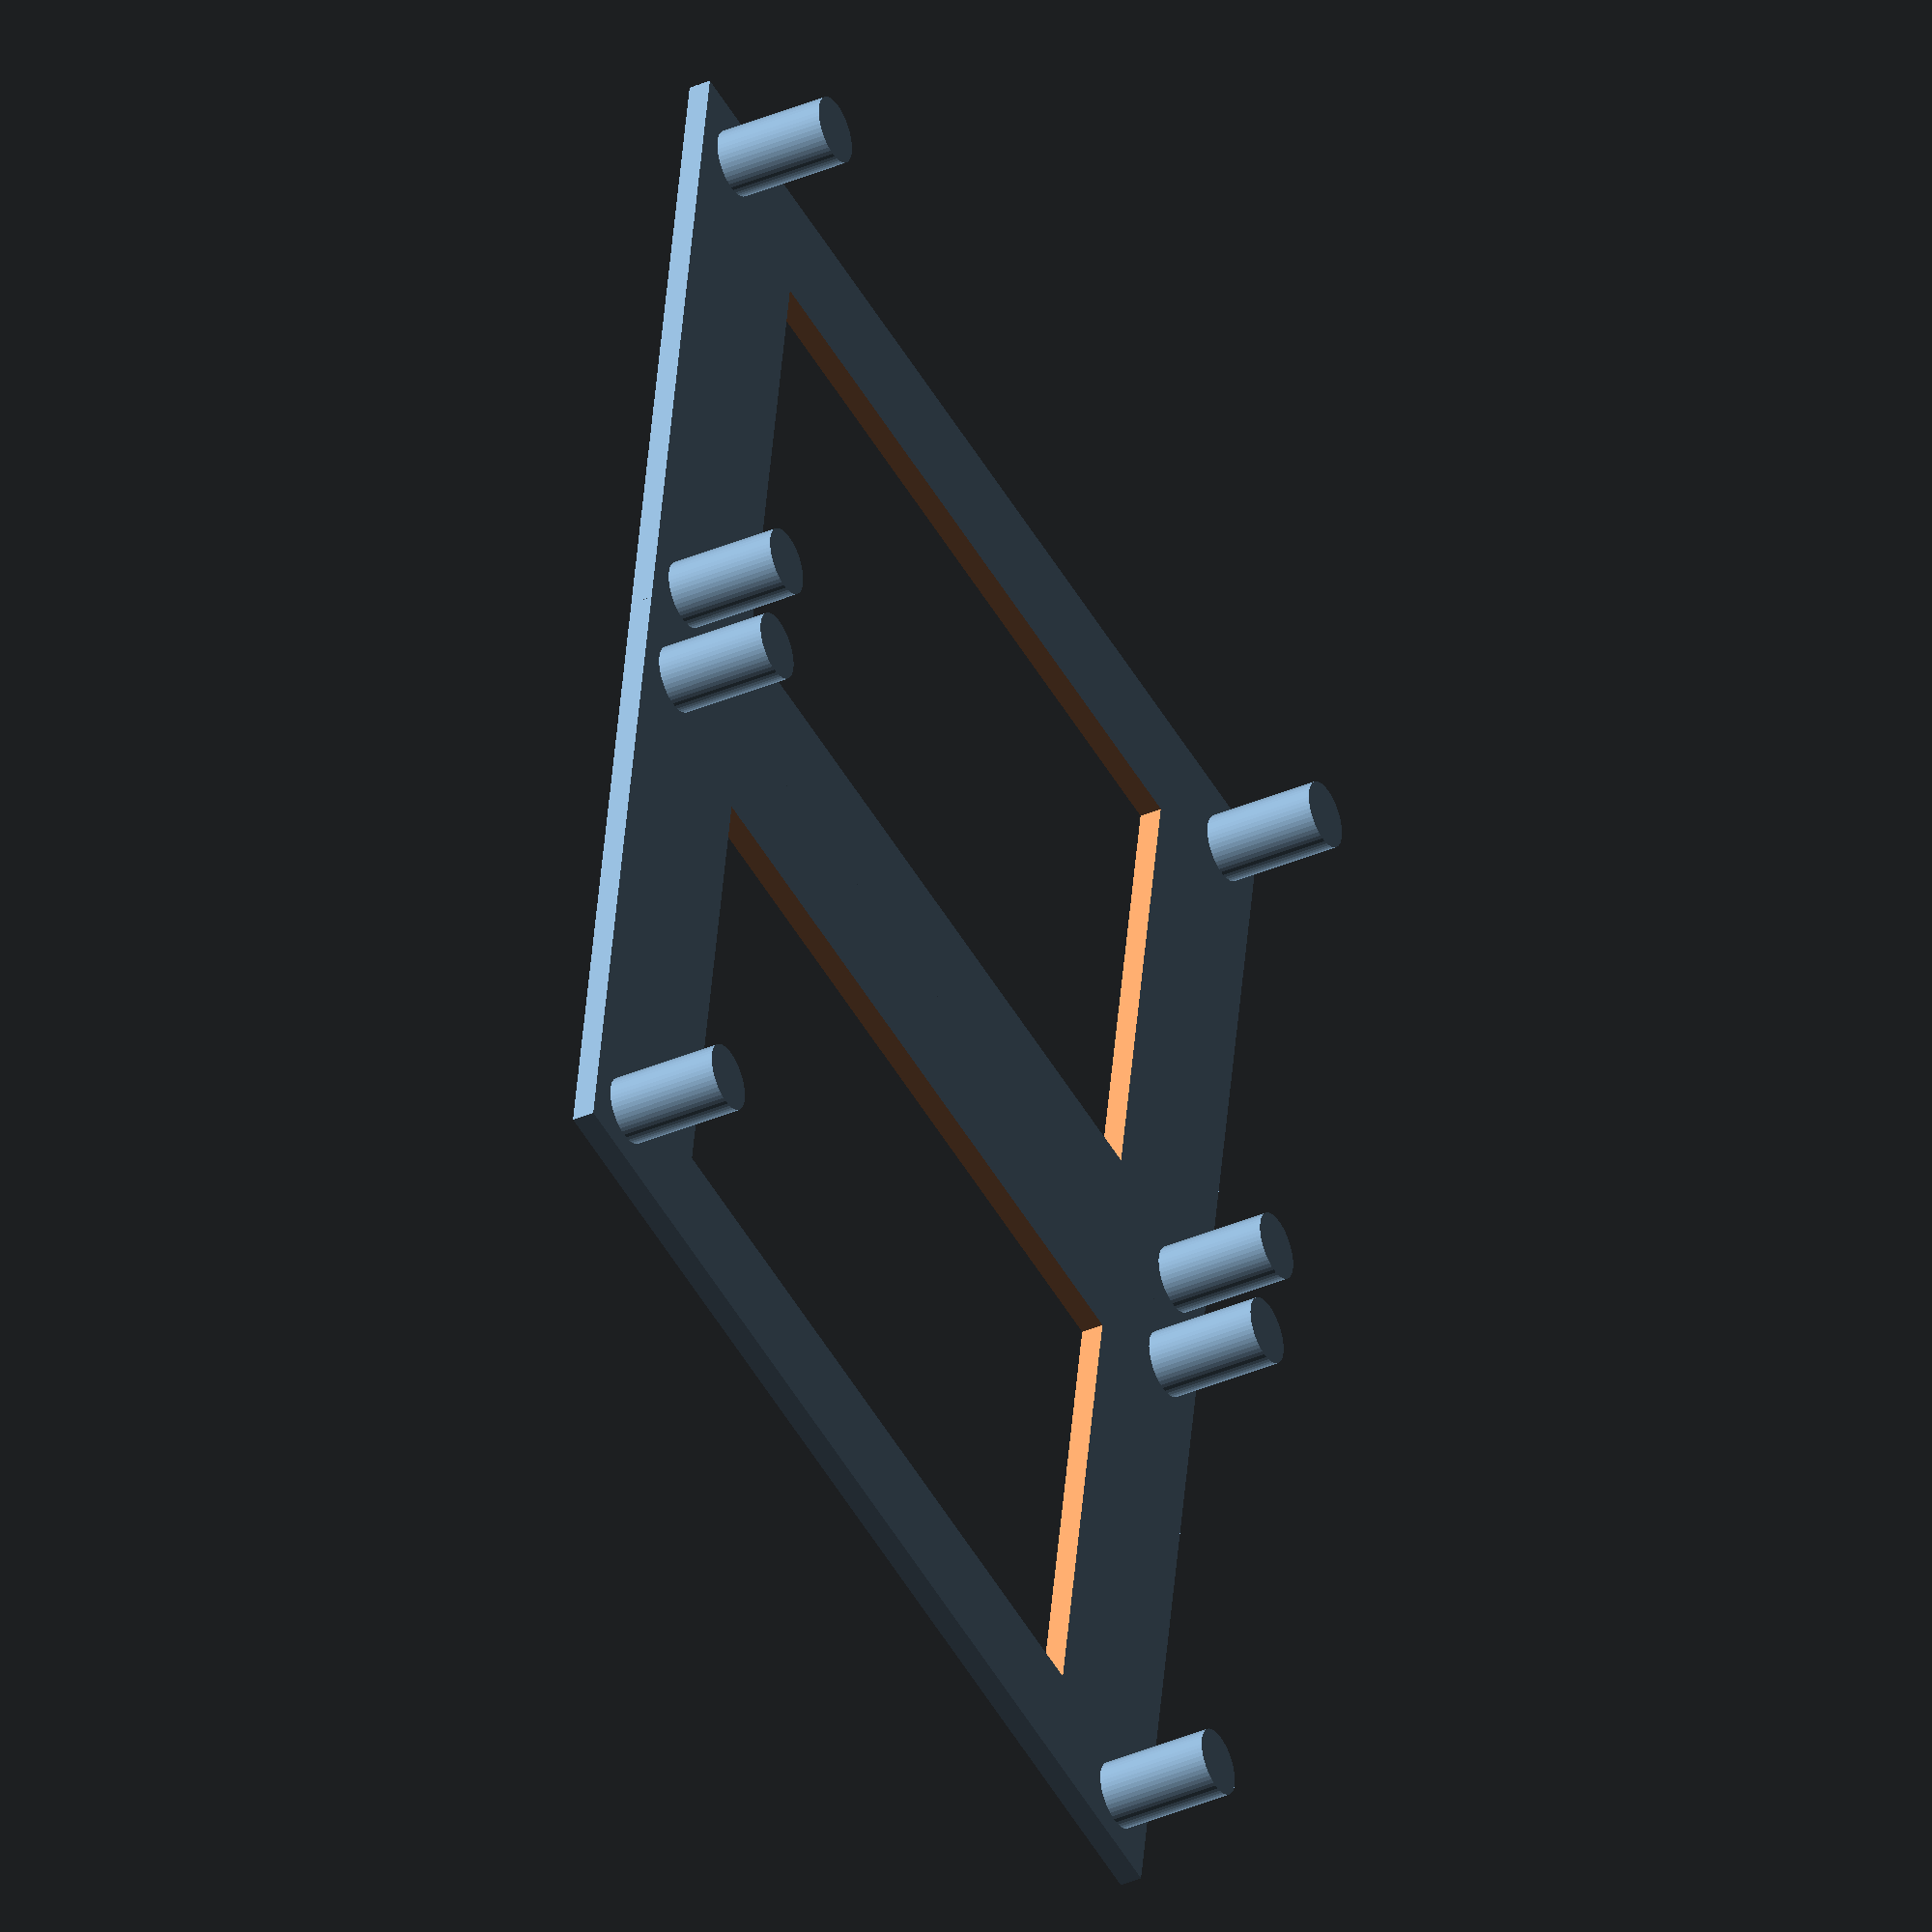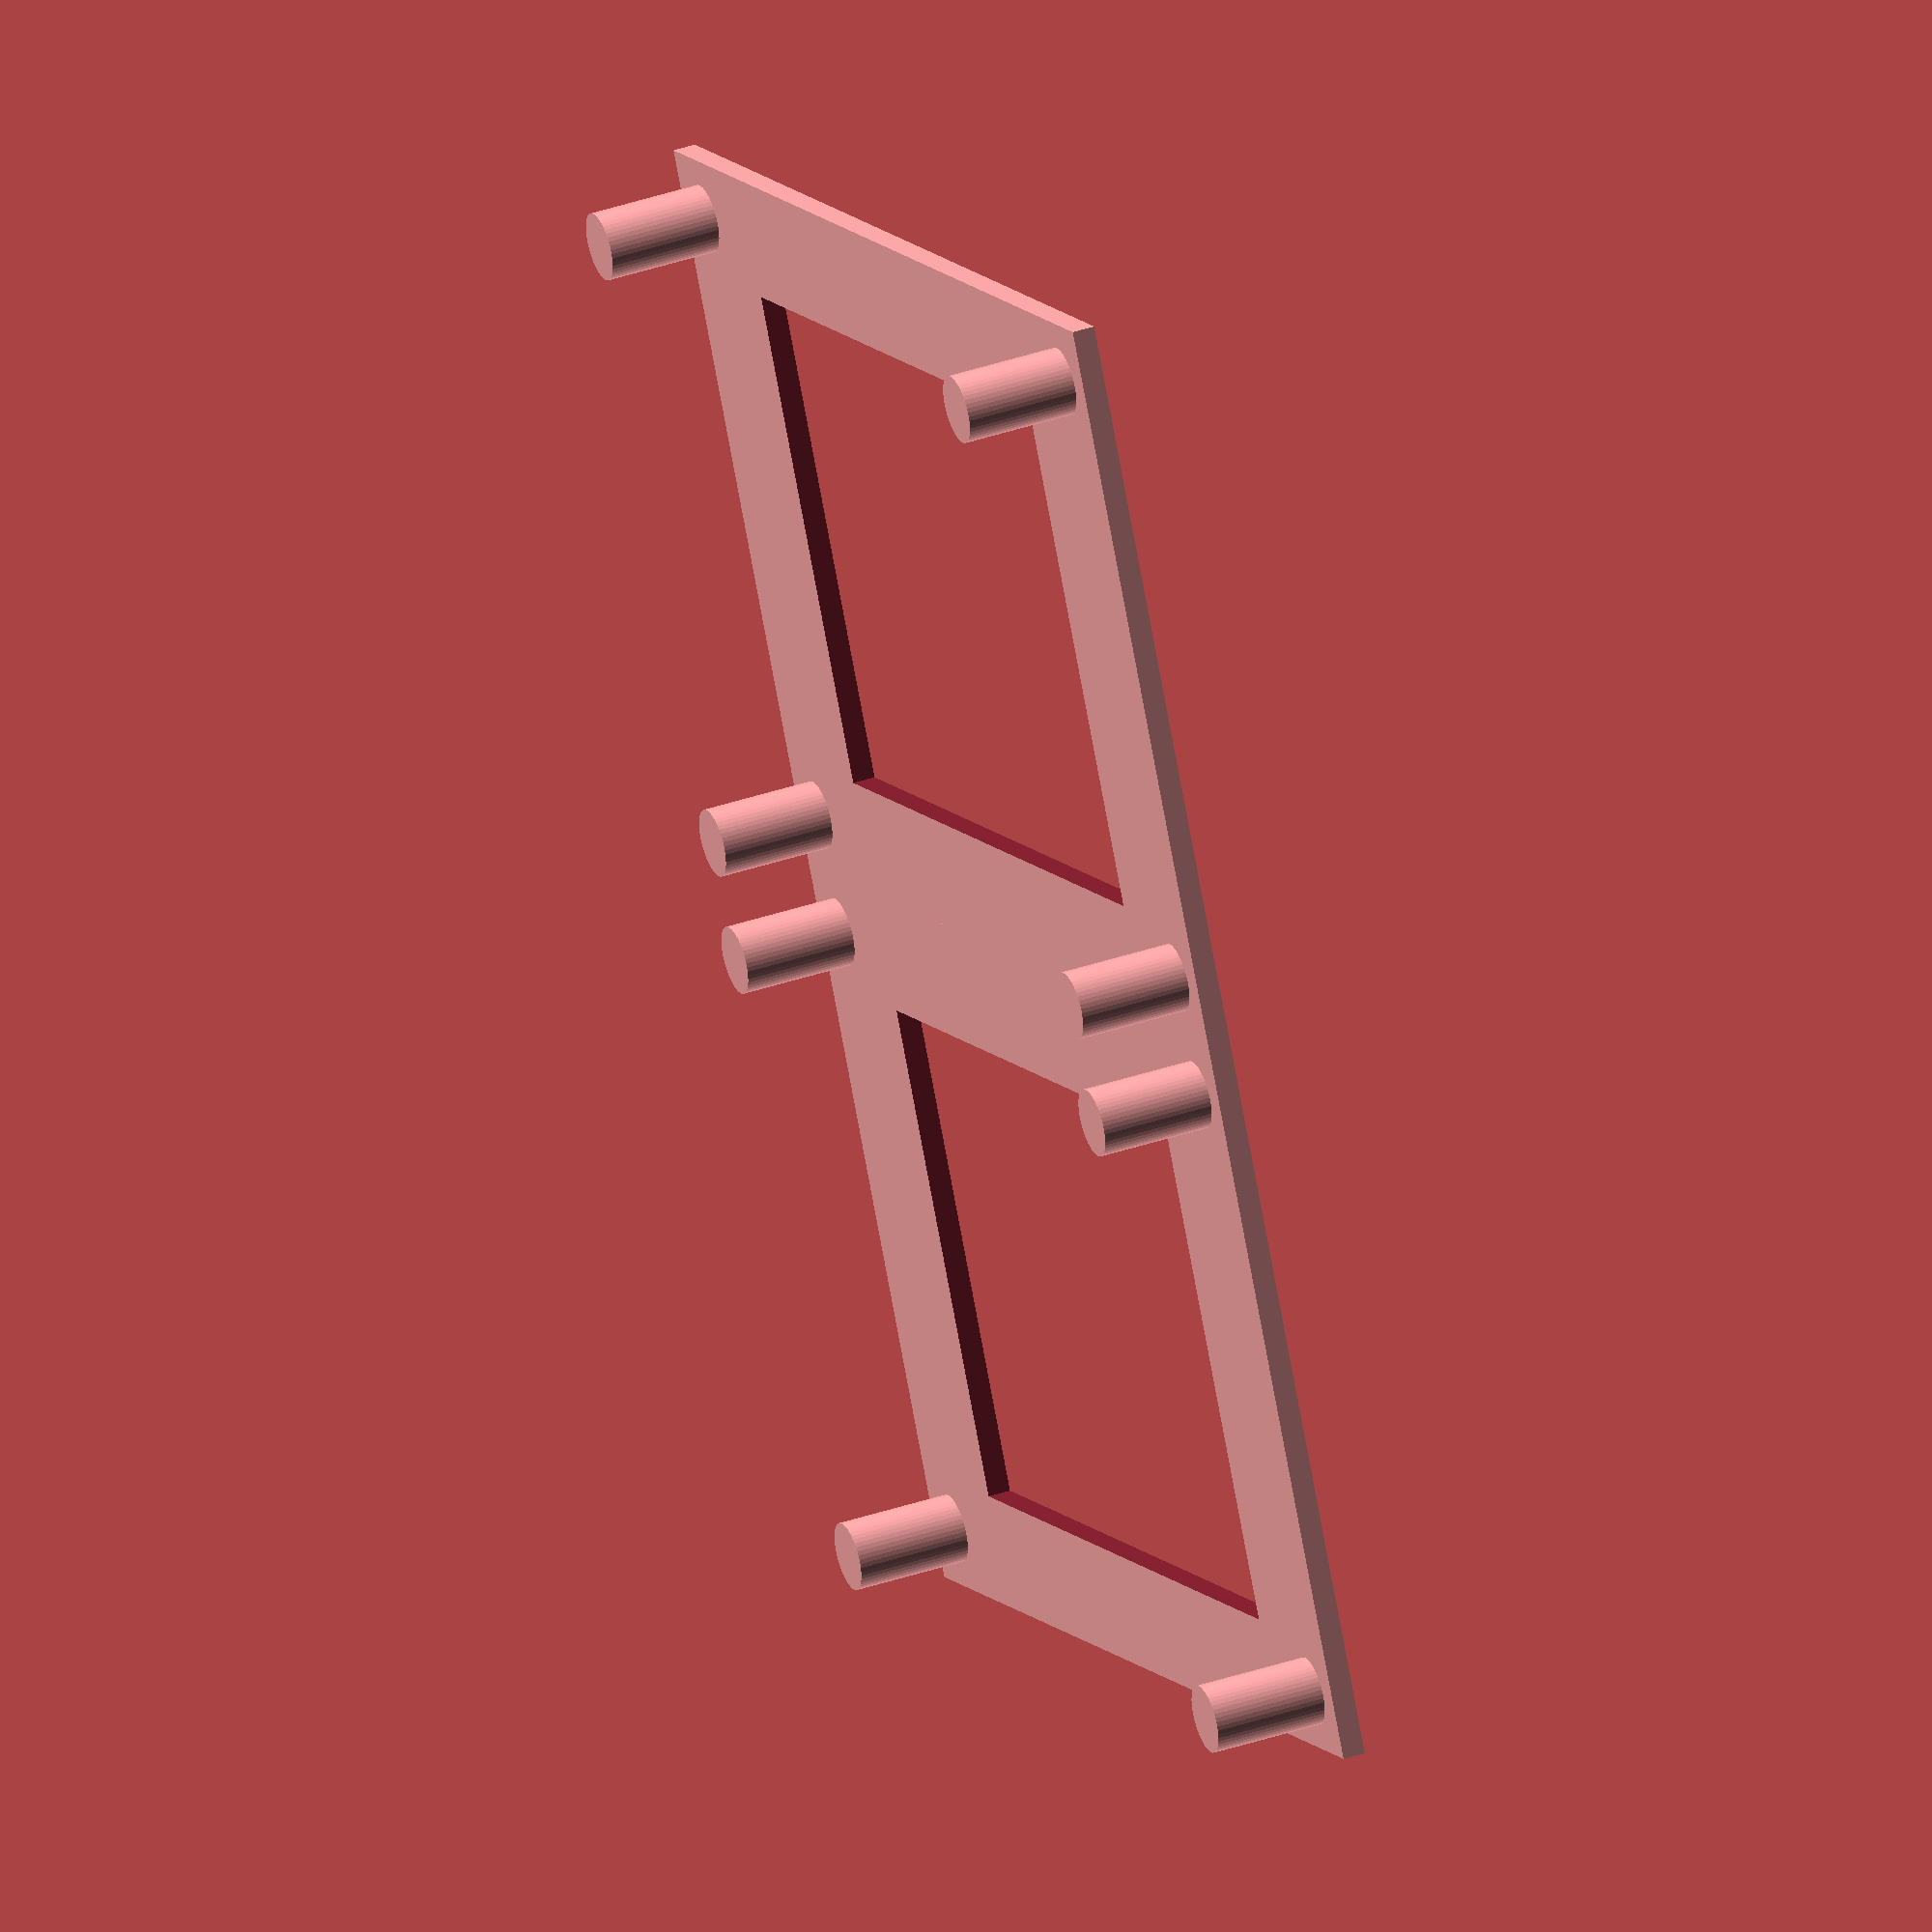
<openscad>
//#cube([31.82, 31.82, 7.13]);
base_width = 32.3;
base_height = 50.22;
hole_radius = 1.5;
d_edge_to_center_of_holes = 1.15 + hole_radius;
pin_height = 6;
for(i = [0 : 1]) {
    translate([i*base_width, 0, 0]) {
difference() {
    cube([base_width, base_height, 1]);
    translate([5, 8, -1]) {cube([22, 34, 3]);}
}

// bl
translate([d_edge_to_center_of_holes, d_edge_to_center_of_holes, 0]) {cylinder(pin_height, hole_radius, hole_radius, $fn=50);}
// br
translate([base_width - d_edge_to_center_of_holes, d_edge_to_center_of_holes, 0]) {cylinder(pin_height, hole_radius, hole_radius, $fn=50);}
// tl
translate([d_edge_to_center_of_holes, base_height - d_edge_to_center_of_holes, 0]) {cylinder(pin_height, hole_radius, hole_radius, $fn=50);}
// tr
translate([base_width - d_edge_to_center_of_holes, base_height - d_edge_to_center_of_holes, 0]) {cylinder(pin_height, hole_radius, hole_radius, $fn=50);}
}
}
</openscad>
<views>
elev=37.8 azim=279.4 roll=298.6 proj=o view=solid
elev=320.6 azim=242.2 roll=67.1 proj=o view=wireframe
</views>
